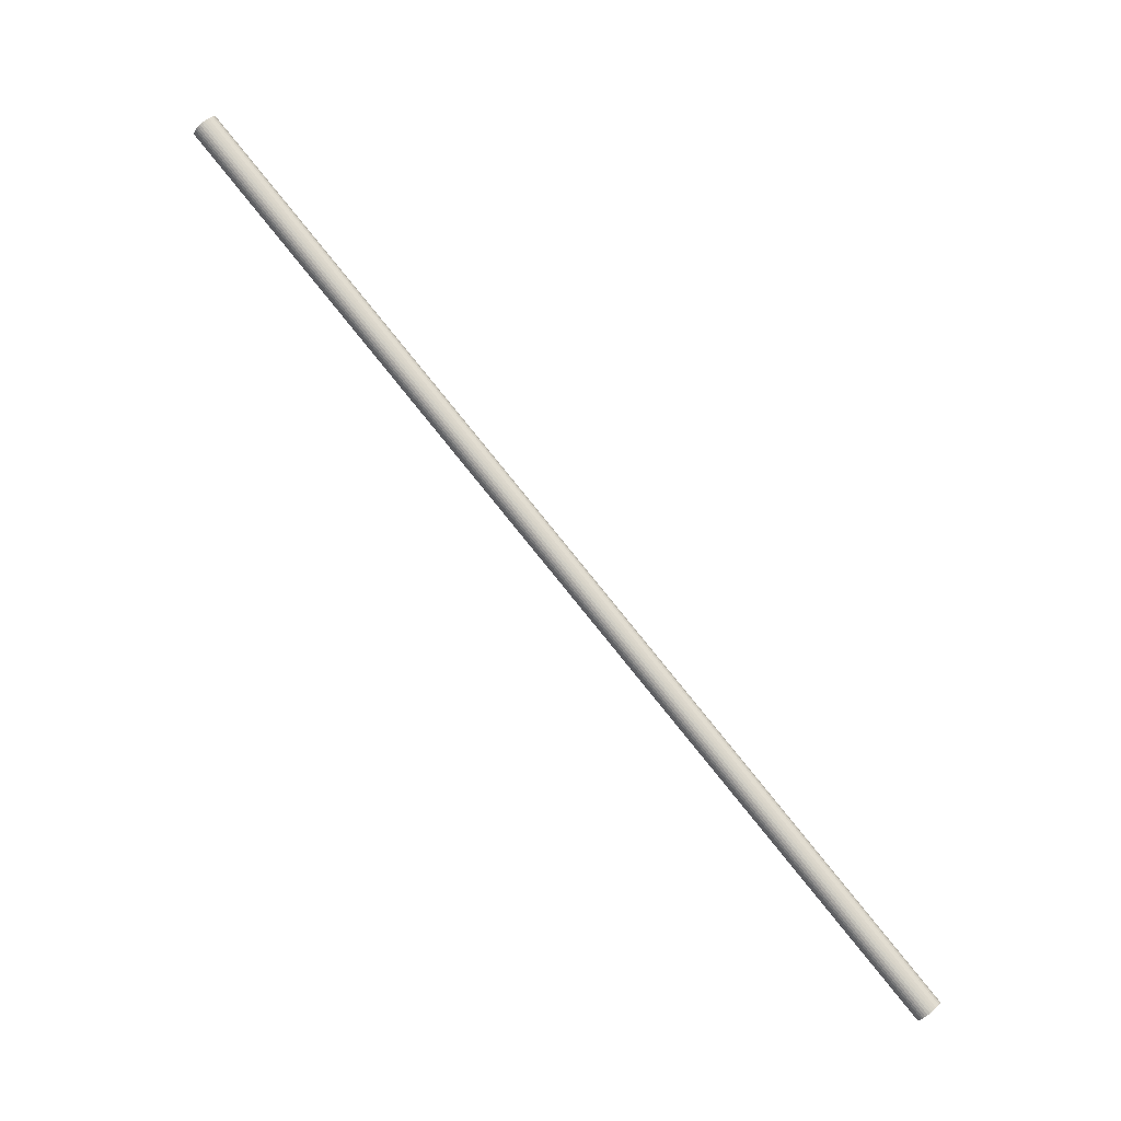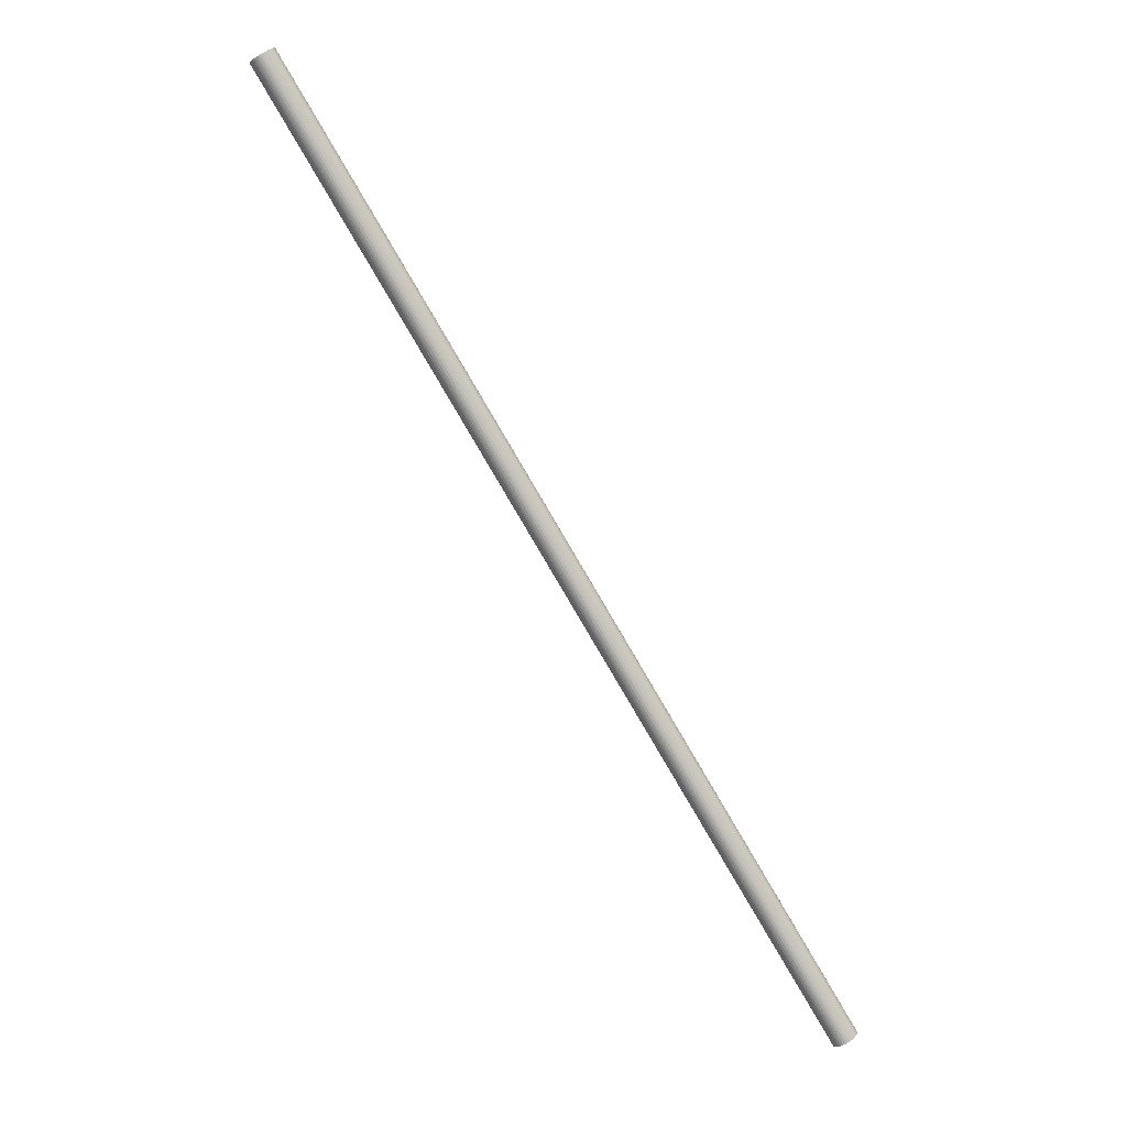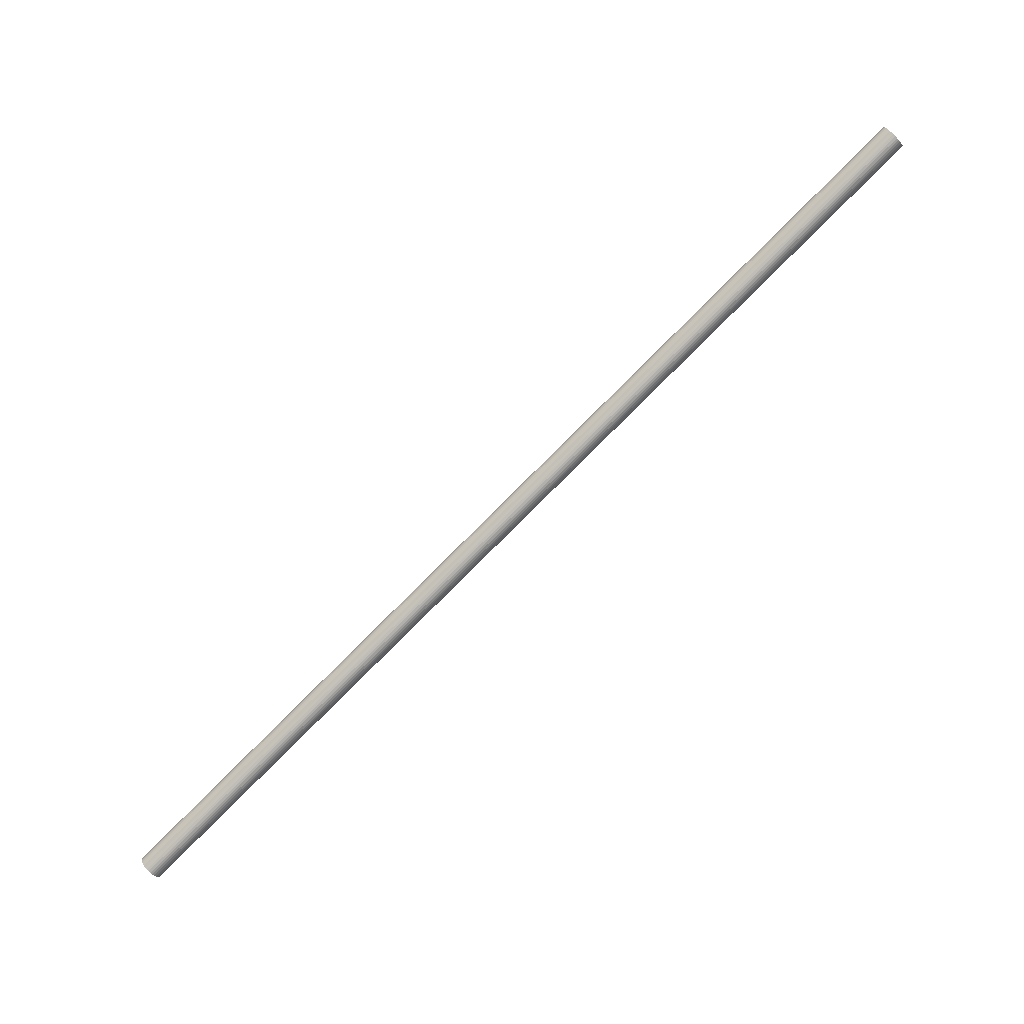
<metadata>
{"format":"obj","ext":"obj","renderer":"f3d","projection":"perspective","resolution":1024,"background":"white","views":[{"elev":-55.1,"azim":-43.2,"up":"+Y"},{"elev":63.5,"azim":54.3,"up":"+Y"},{"elev":53.6,"azim":144.9,"up":"+Y"}]}
</metadata>
<code>
o Cylinder.004
v -3.432 3.64 -1.181
v -4.817 4.44 -1.181
v -3.43 3.644 -1.181
v -4.815 4.444 -1.181
v -3.428 3.647 -1.179
v -4.813 4.447 -1.179
v -3.426 3.65 -1.178
v -4.812 4.45 -1.178
v -3.424 3.653 -1.175
v -4.81 4.453 -1.175
v -3.423 3.655 -1.172
v -4.809 4.455 -1.172
v -3.422 3.656 -1.169
v -4.808 4.456 -1.169
v -3.422 3.657 -1.165
v -4.807 4.457 -1.165
v -3.422 3.658 -1.161
v -4.807 4.458 -1.161
v -3.422 3.657 -1.157
v -4.807 4.457 -1.157
v -3.422 3.656 -1.153
v -4.808 4.456 -1.153
v -3.423 3.655 -1.15
v -4.809 4.455 -1.15
v -3.424 3.653 -1.147
v -4.81 4.453 -1.147
v -3.426 3.65 -1.144
v -4.812 4.45 -1.144
v -3.428 3.647 -1.142
v -4.813 4.447 -1.142
v -3.43 3.644 -1.141
v -4.815 4.444 -1.141
v -3.432 3.64 -1.141
v -4.817 4.44 -1.141
v -3.433 3.637 -1.141
v -4.819 4.437 -1.141
v -3.435 3.634 -1.142
v -4.821 4.434 -1.142
v -3.437 3.631 -1.144
v -4.823 4.431 -1.144
v -3.439 3.628 -1.147
v -4.824 4.428 -1.147
v -3.44 3.626 -1.15
v -4.825 4.426 -1.15
v -3.441 3.624 -1.153
v -4.826 4.424 -1.153
v -3.441 3.623 -1.157
v -4.827 4.423 -1.157
v -3.442 3.623 -1.161
v -4.827 4.423 -1.161
v -3.441 3.623 -1.165
v -4.827 4.423 -1.165
v -3.441 3.624 -1.169
v -4.826 4.424 -1.169
v -3.44 3.626 -1.172
v -4.825 4.426 -1.172
v -3.439 3.628 -1.175
v -4.824 4.428 -1.175
v -3.437 3.631 -1.178
v -4.823 4.431 -1.178
v -3.435 3.634 -1.179
v -4.821 4.434 -1.179
v -3.433 3.637 -1.181
v -4.819 4.437 -1.181
f 2 3 1
f 4 5 3
f 6 7 5
f 8 9 7
f 10 11 9
f 12 13 11
f 14 15 13
f 16 17 15
f 18 19 17
f 20 21 19
f 22 23 21
f 24 25 23
f 26 27 25
f 28 29 27
f 30 31 29
f 32 33 31
f 34 35 33
f 36 37 35
f 38 39 37
f 40 41 39
f 42 43 41
f 44 45 43
f 46 47 45
f 48 49 47
f 50 51 49
f 52 53 51
f 54 55 53
f 56 57 55
f 58 59 57
f 60 61 59
f 54 38 22
f 62 63 61
f 64 1 63
f 15 31 47
f 2 4 3
f 4 6 5
f 6 8 7
f 8 10 9
f 10 12 11
f 12 14 13
f 14 16 15
f 16 18 17
f 18 20 19
f 20 22 21
f 22 24 23
f 24 26 25
f 26 28 27
f 28 30 29
f 30 32 31
f 32 34 33
f 34 36 35
f 36 38 37
f 38 40 39
f 40 42 41
f 42 44 43
f 44 46 45
f 46 48 47
f 48 50 49
f 50 52 51
f 52 54 53
f 54 56 55
f 56 58 57
f 58 60 59
f 60 62 61
f 6 4 2
f 2 64 6
f 64 62 6
f 62 60 58
f 58 56 54
f 54 52 50
f 50 48 54
f 48 46 54
f 46 44 38
f 44 42 38
f 42 40 38
f 38 36 34
f 34 32 30
f 30 28 26
f 26 24 22
f 22 20 18
f 18 16 22
f 16 14 22
f 14 12 10
f 10 8 6
f 62 58 6
f 58 54 6
f 38 34 22
f 34 30 22
f 30 26 22
f 14 10 22
f 10 6 22
f 54 46 38
f 6 54 22
f 62 64 63
f 64 2 1
f 63 1 3
f 3 5 7
f 7 9 11
f 11 13 7
f 13 15 7
f 15 17 19
f 19 21 15
f 21 23 15
f 23 25 31
f 25 27 31
f 27 29 31
f 31 33 35
f 35 37 39
f 39 41 43
f 43 45 47
f 47 49 51
f 51 53 55
f 55 57 63
f 57 59 63
f 59 61 63
f 63 3 7
f 31 35 47
f 35 39 47
f 39 43 47
f 47 51 63
f 51 55 63
f 63 7 15
f 15 23 31
f 63 15 47

</code>
